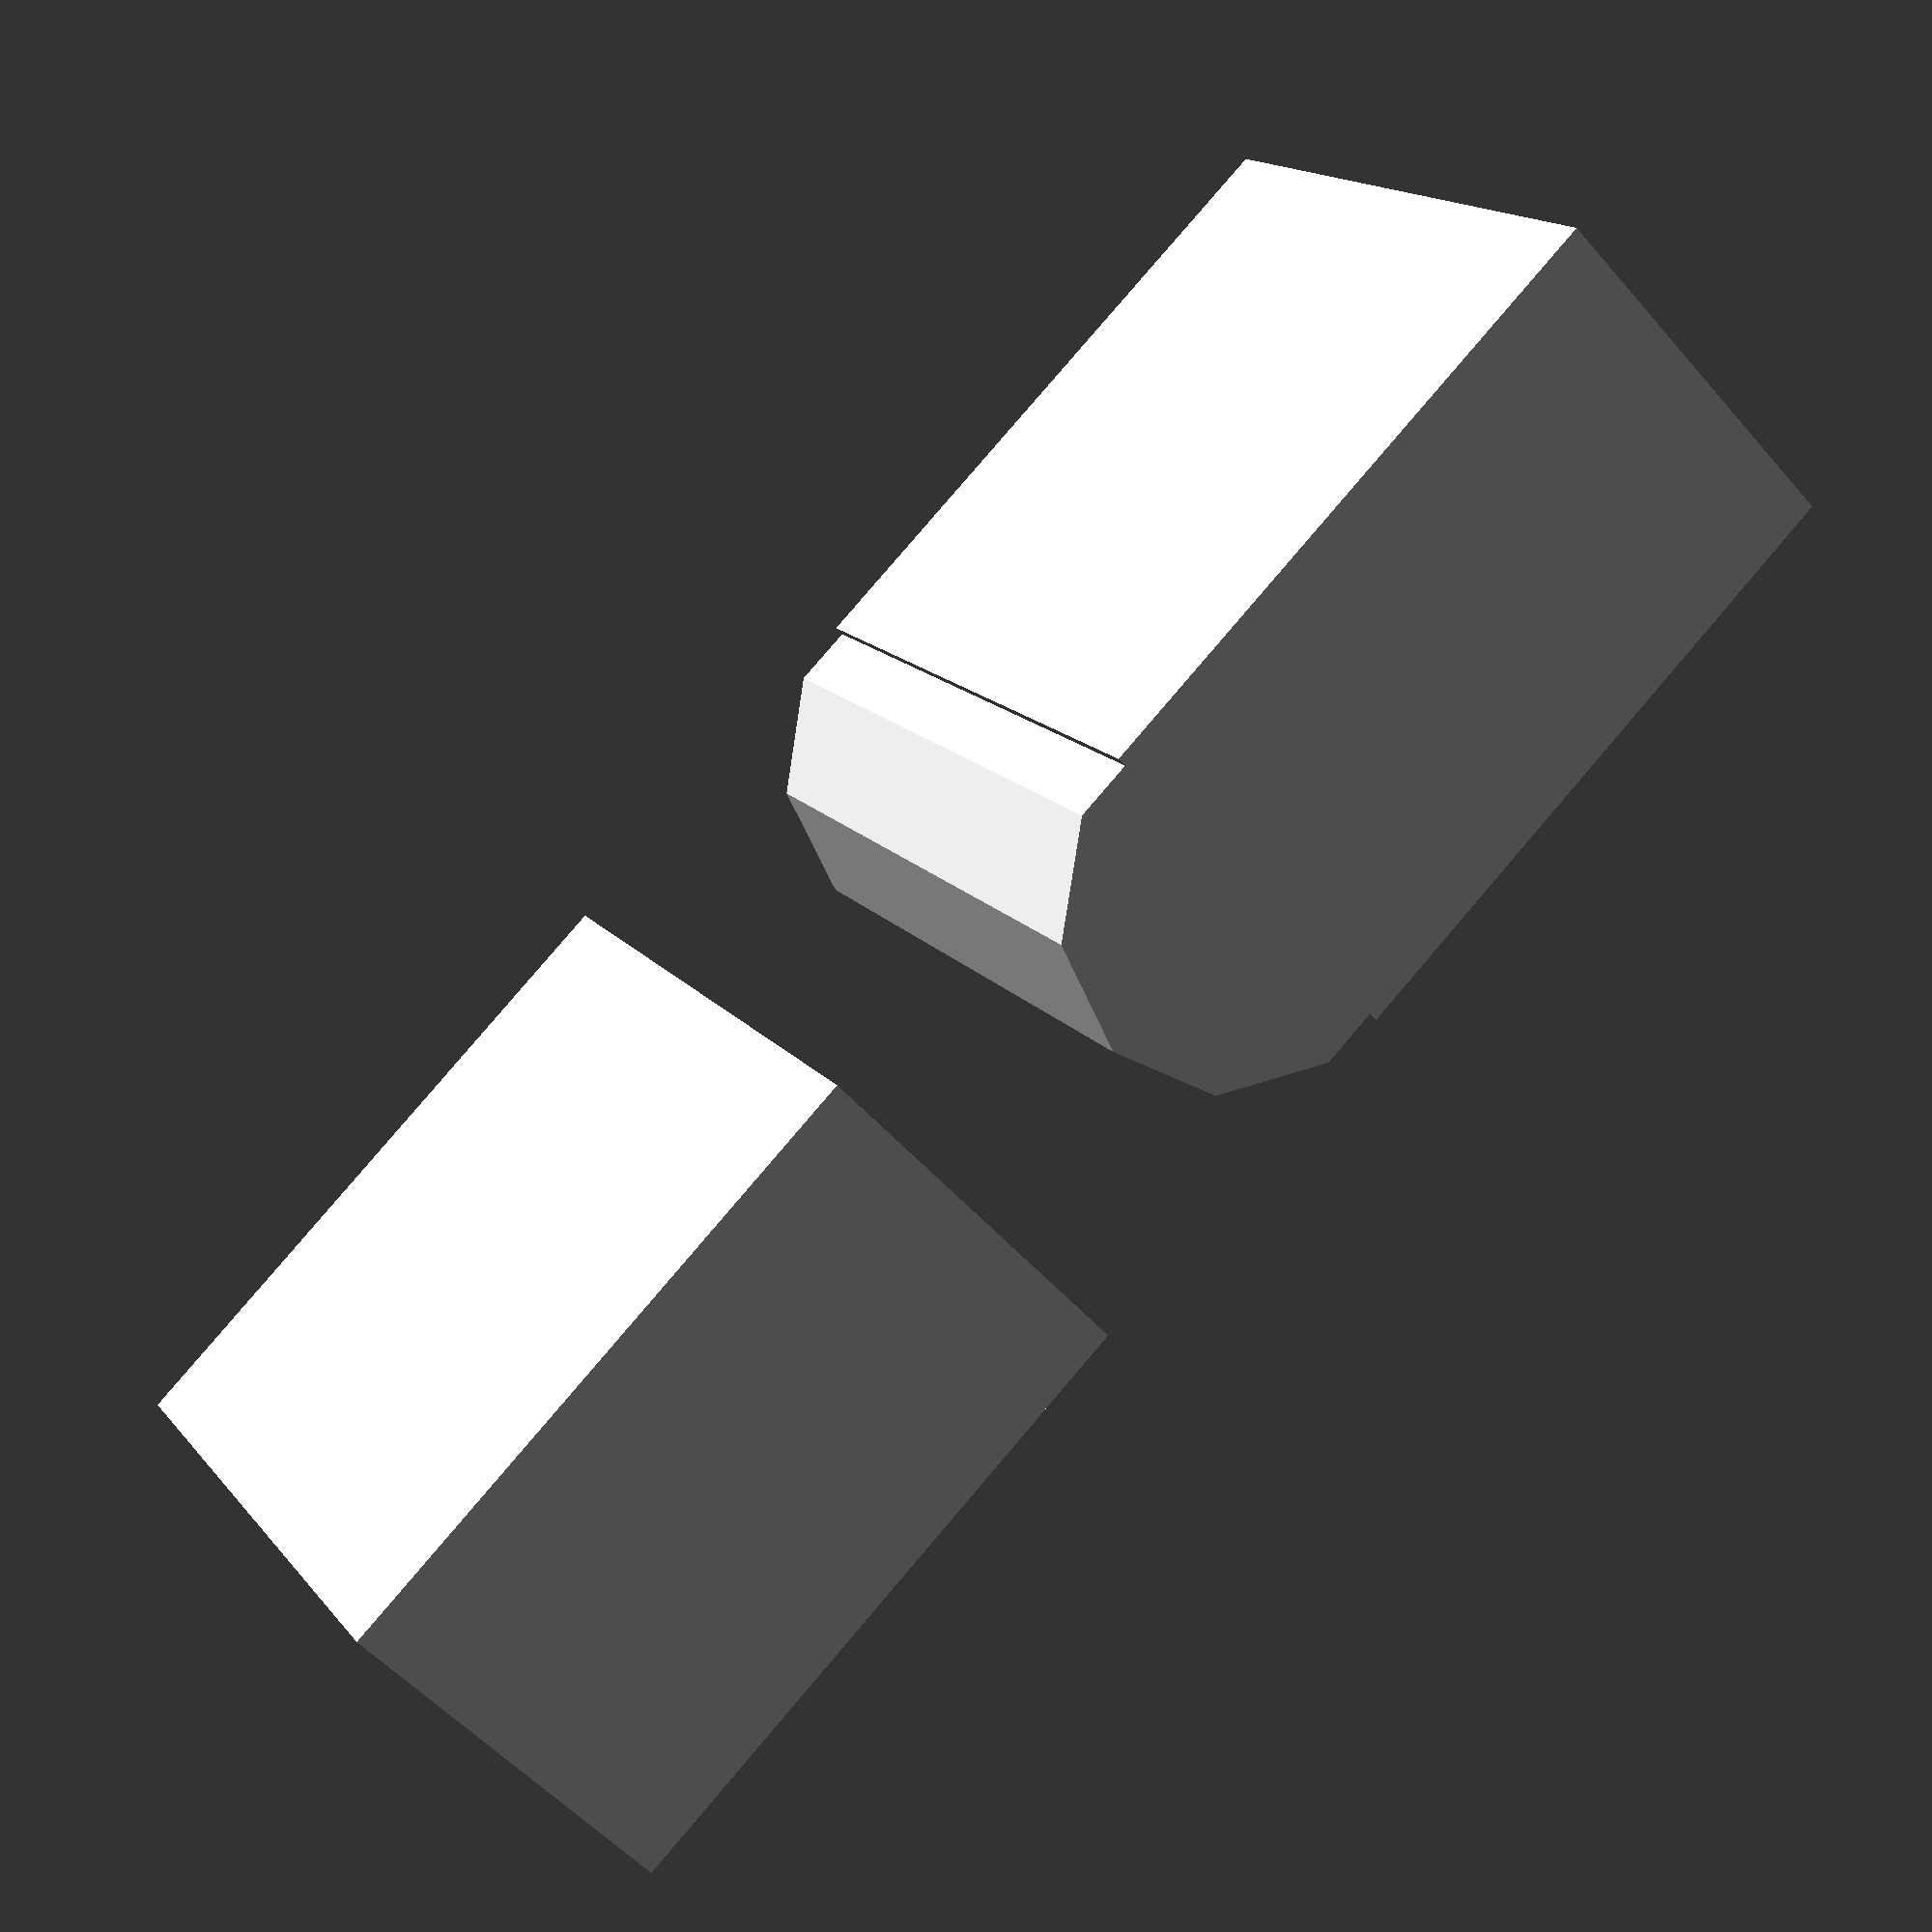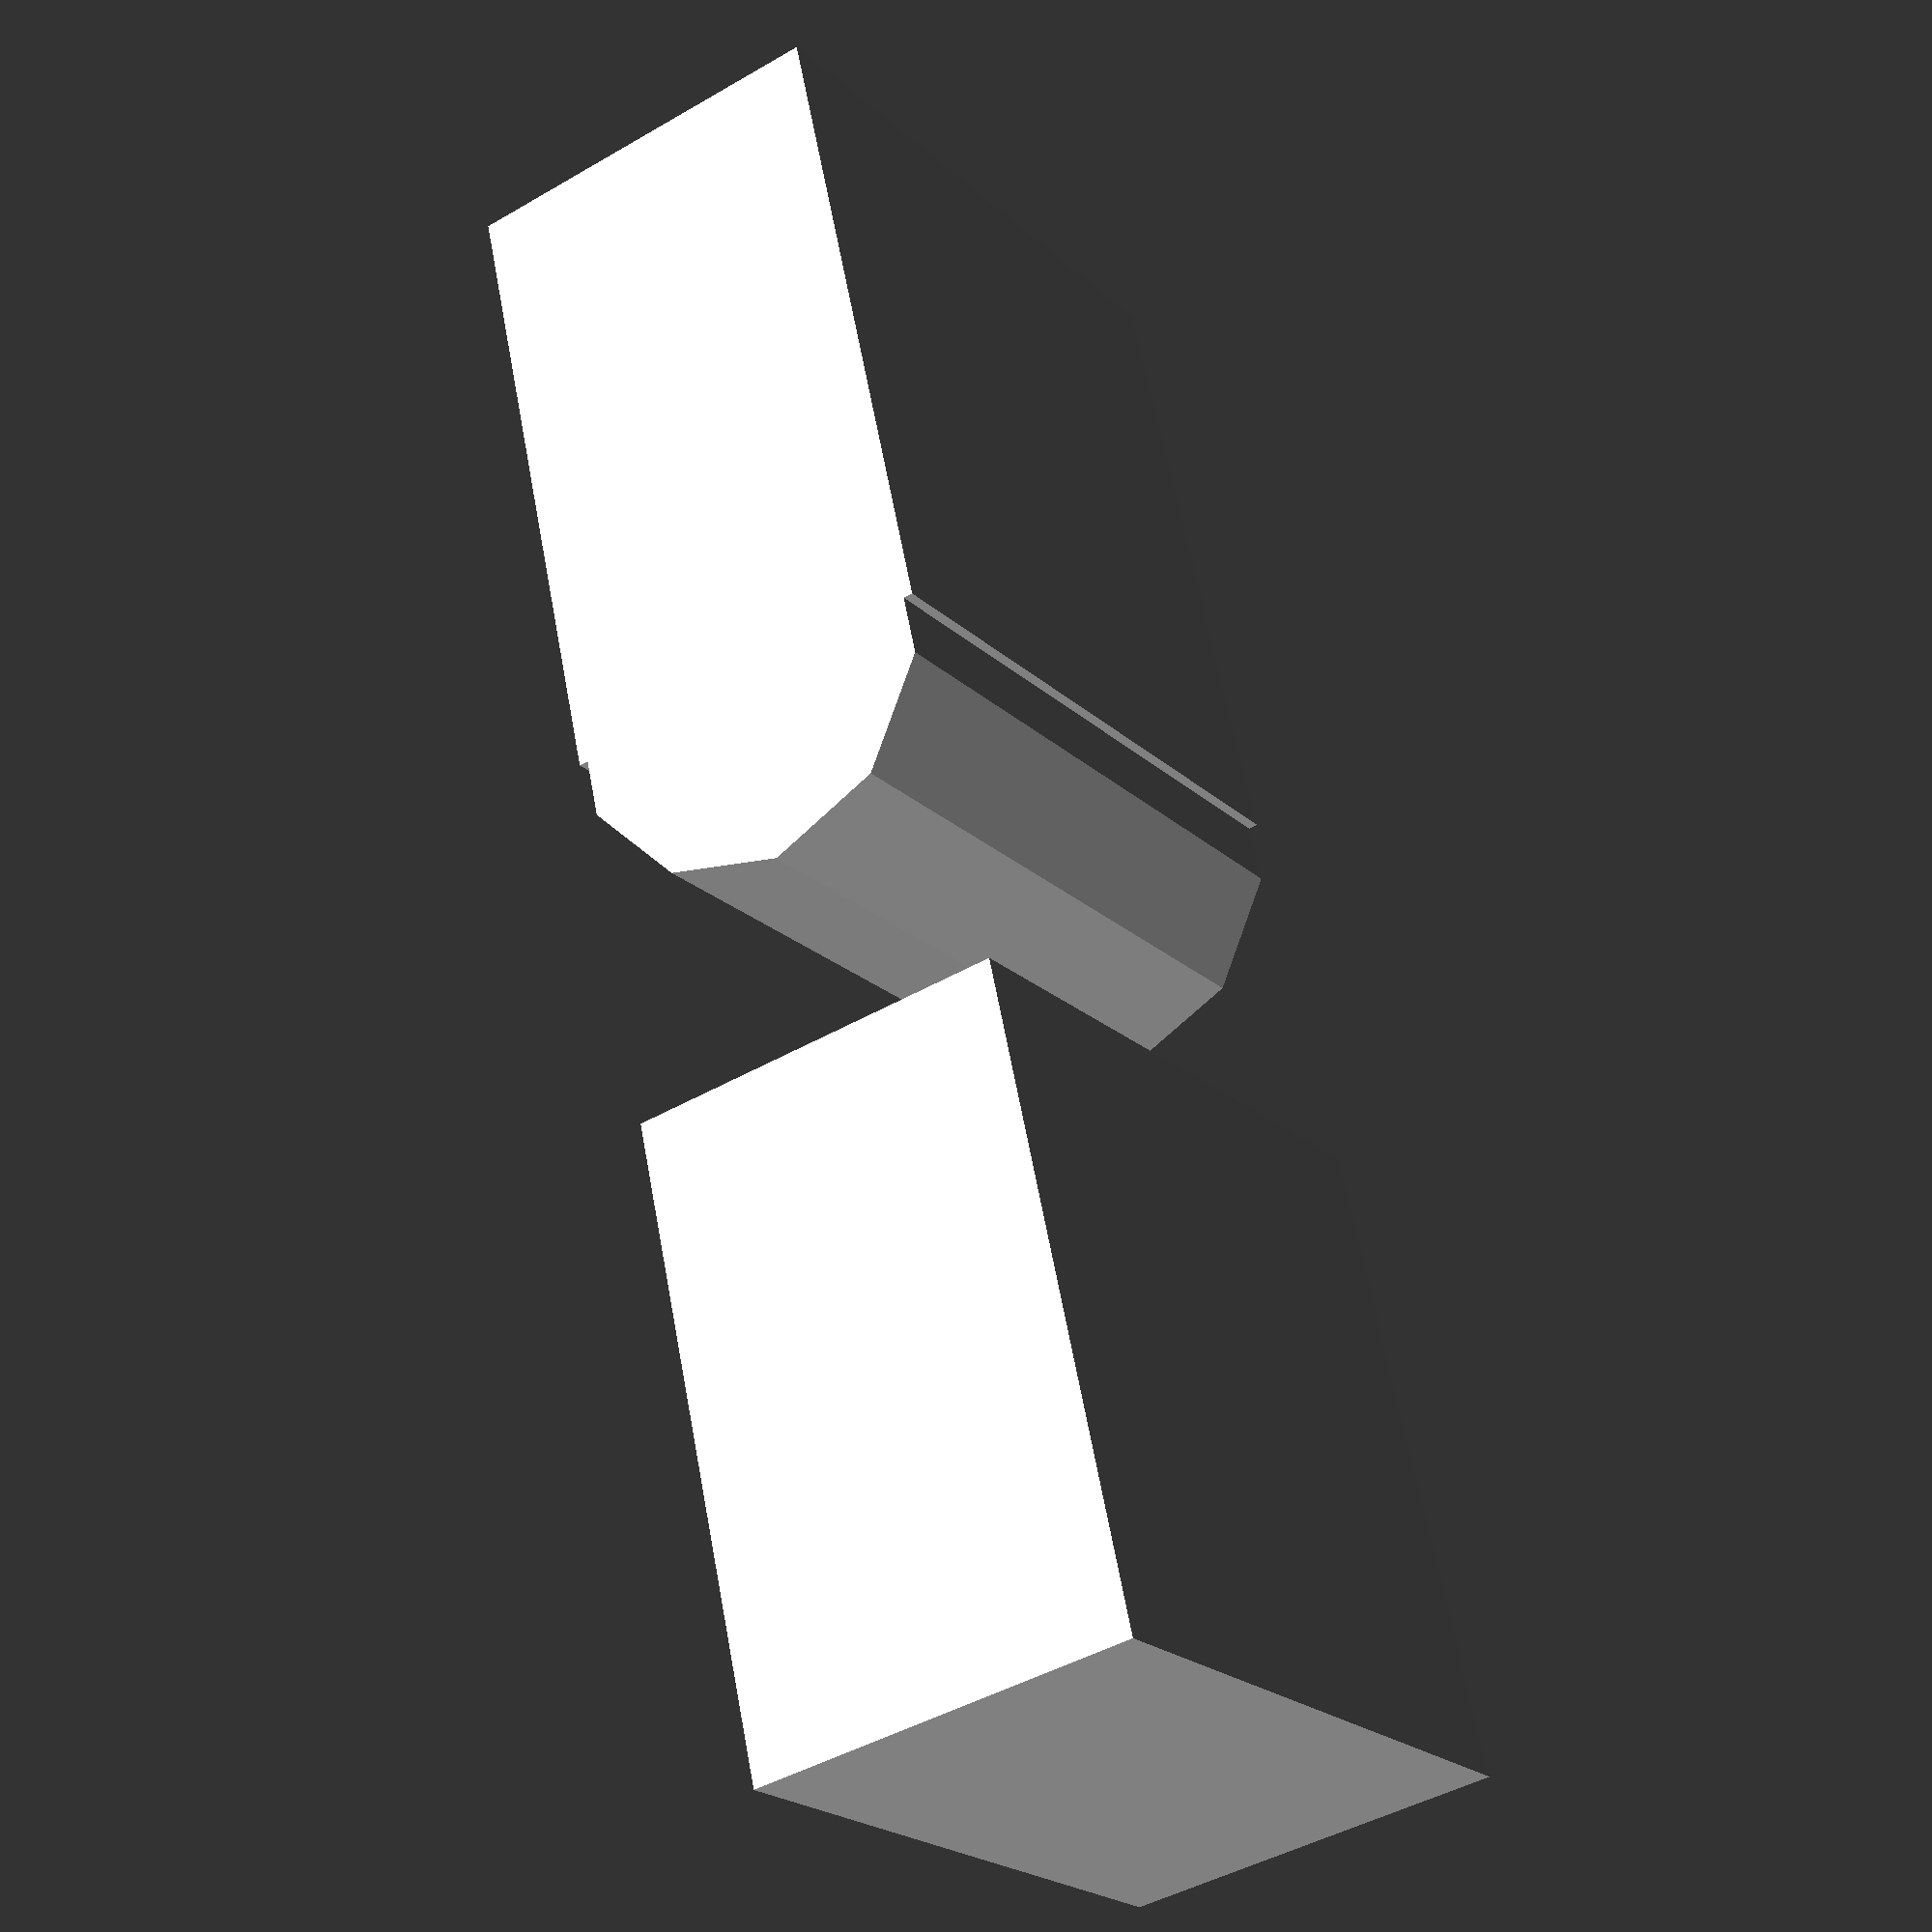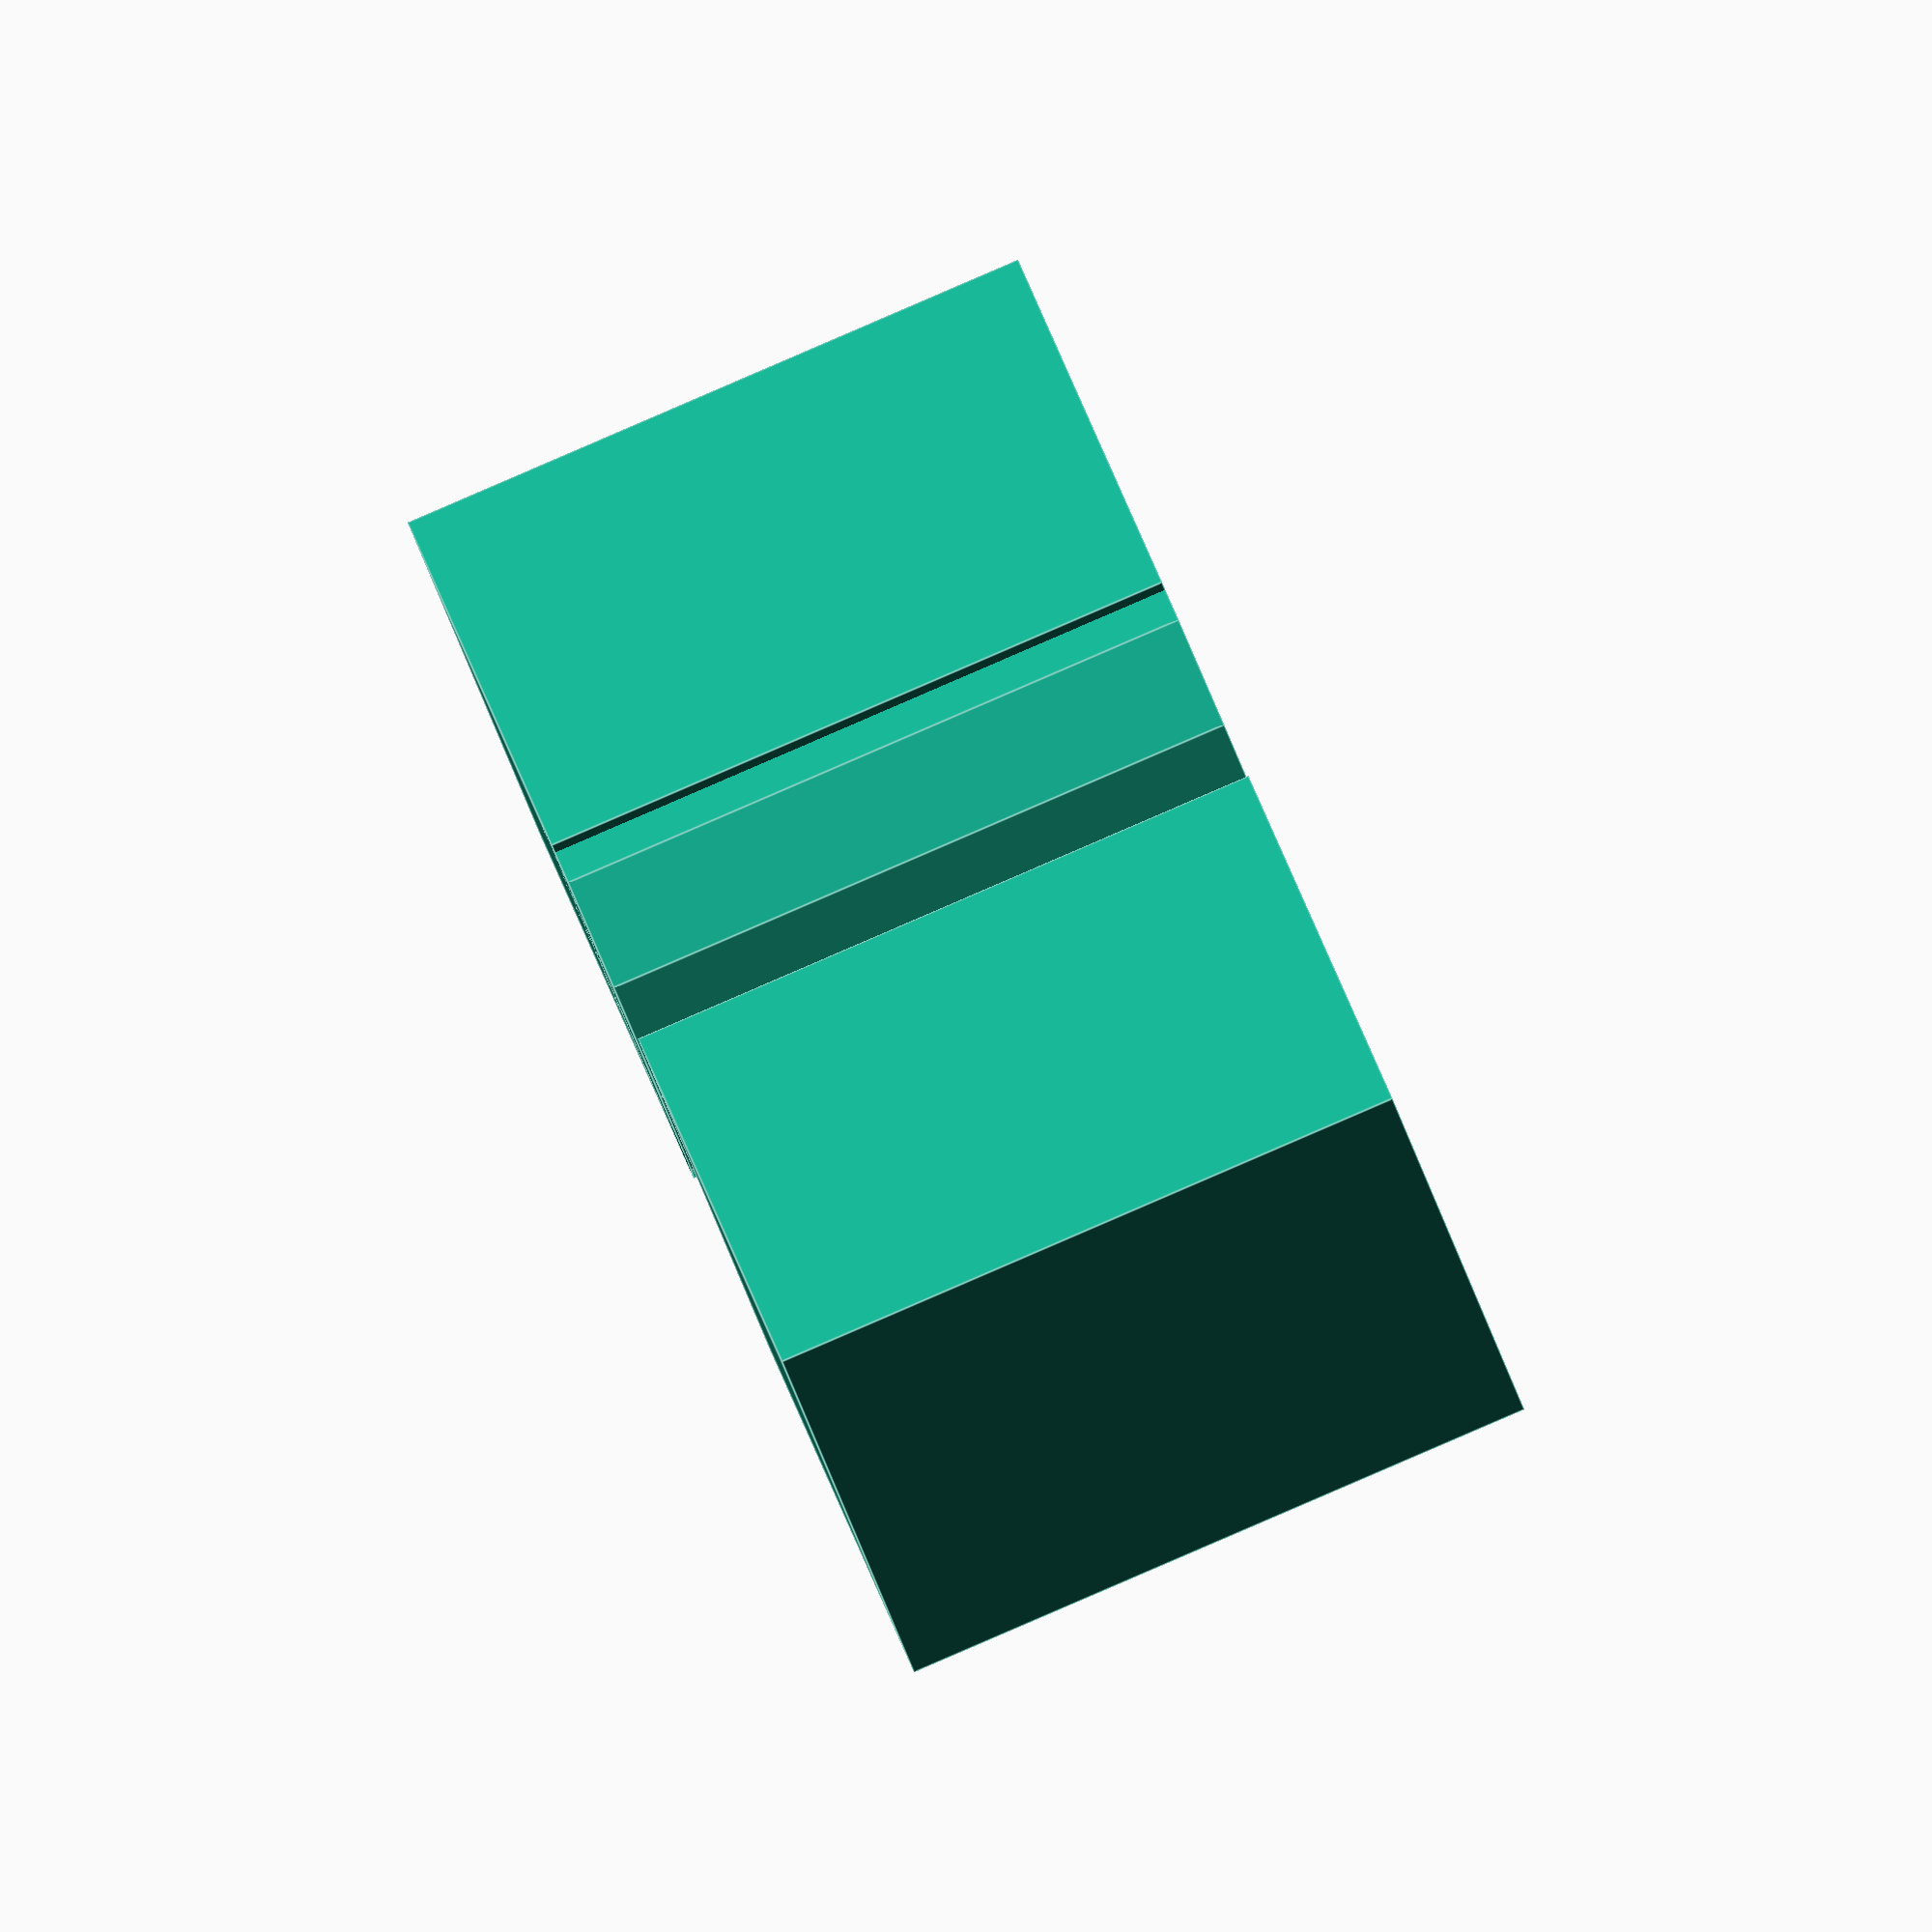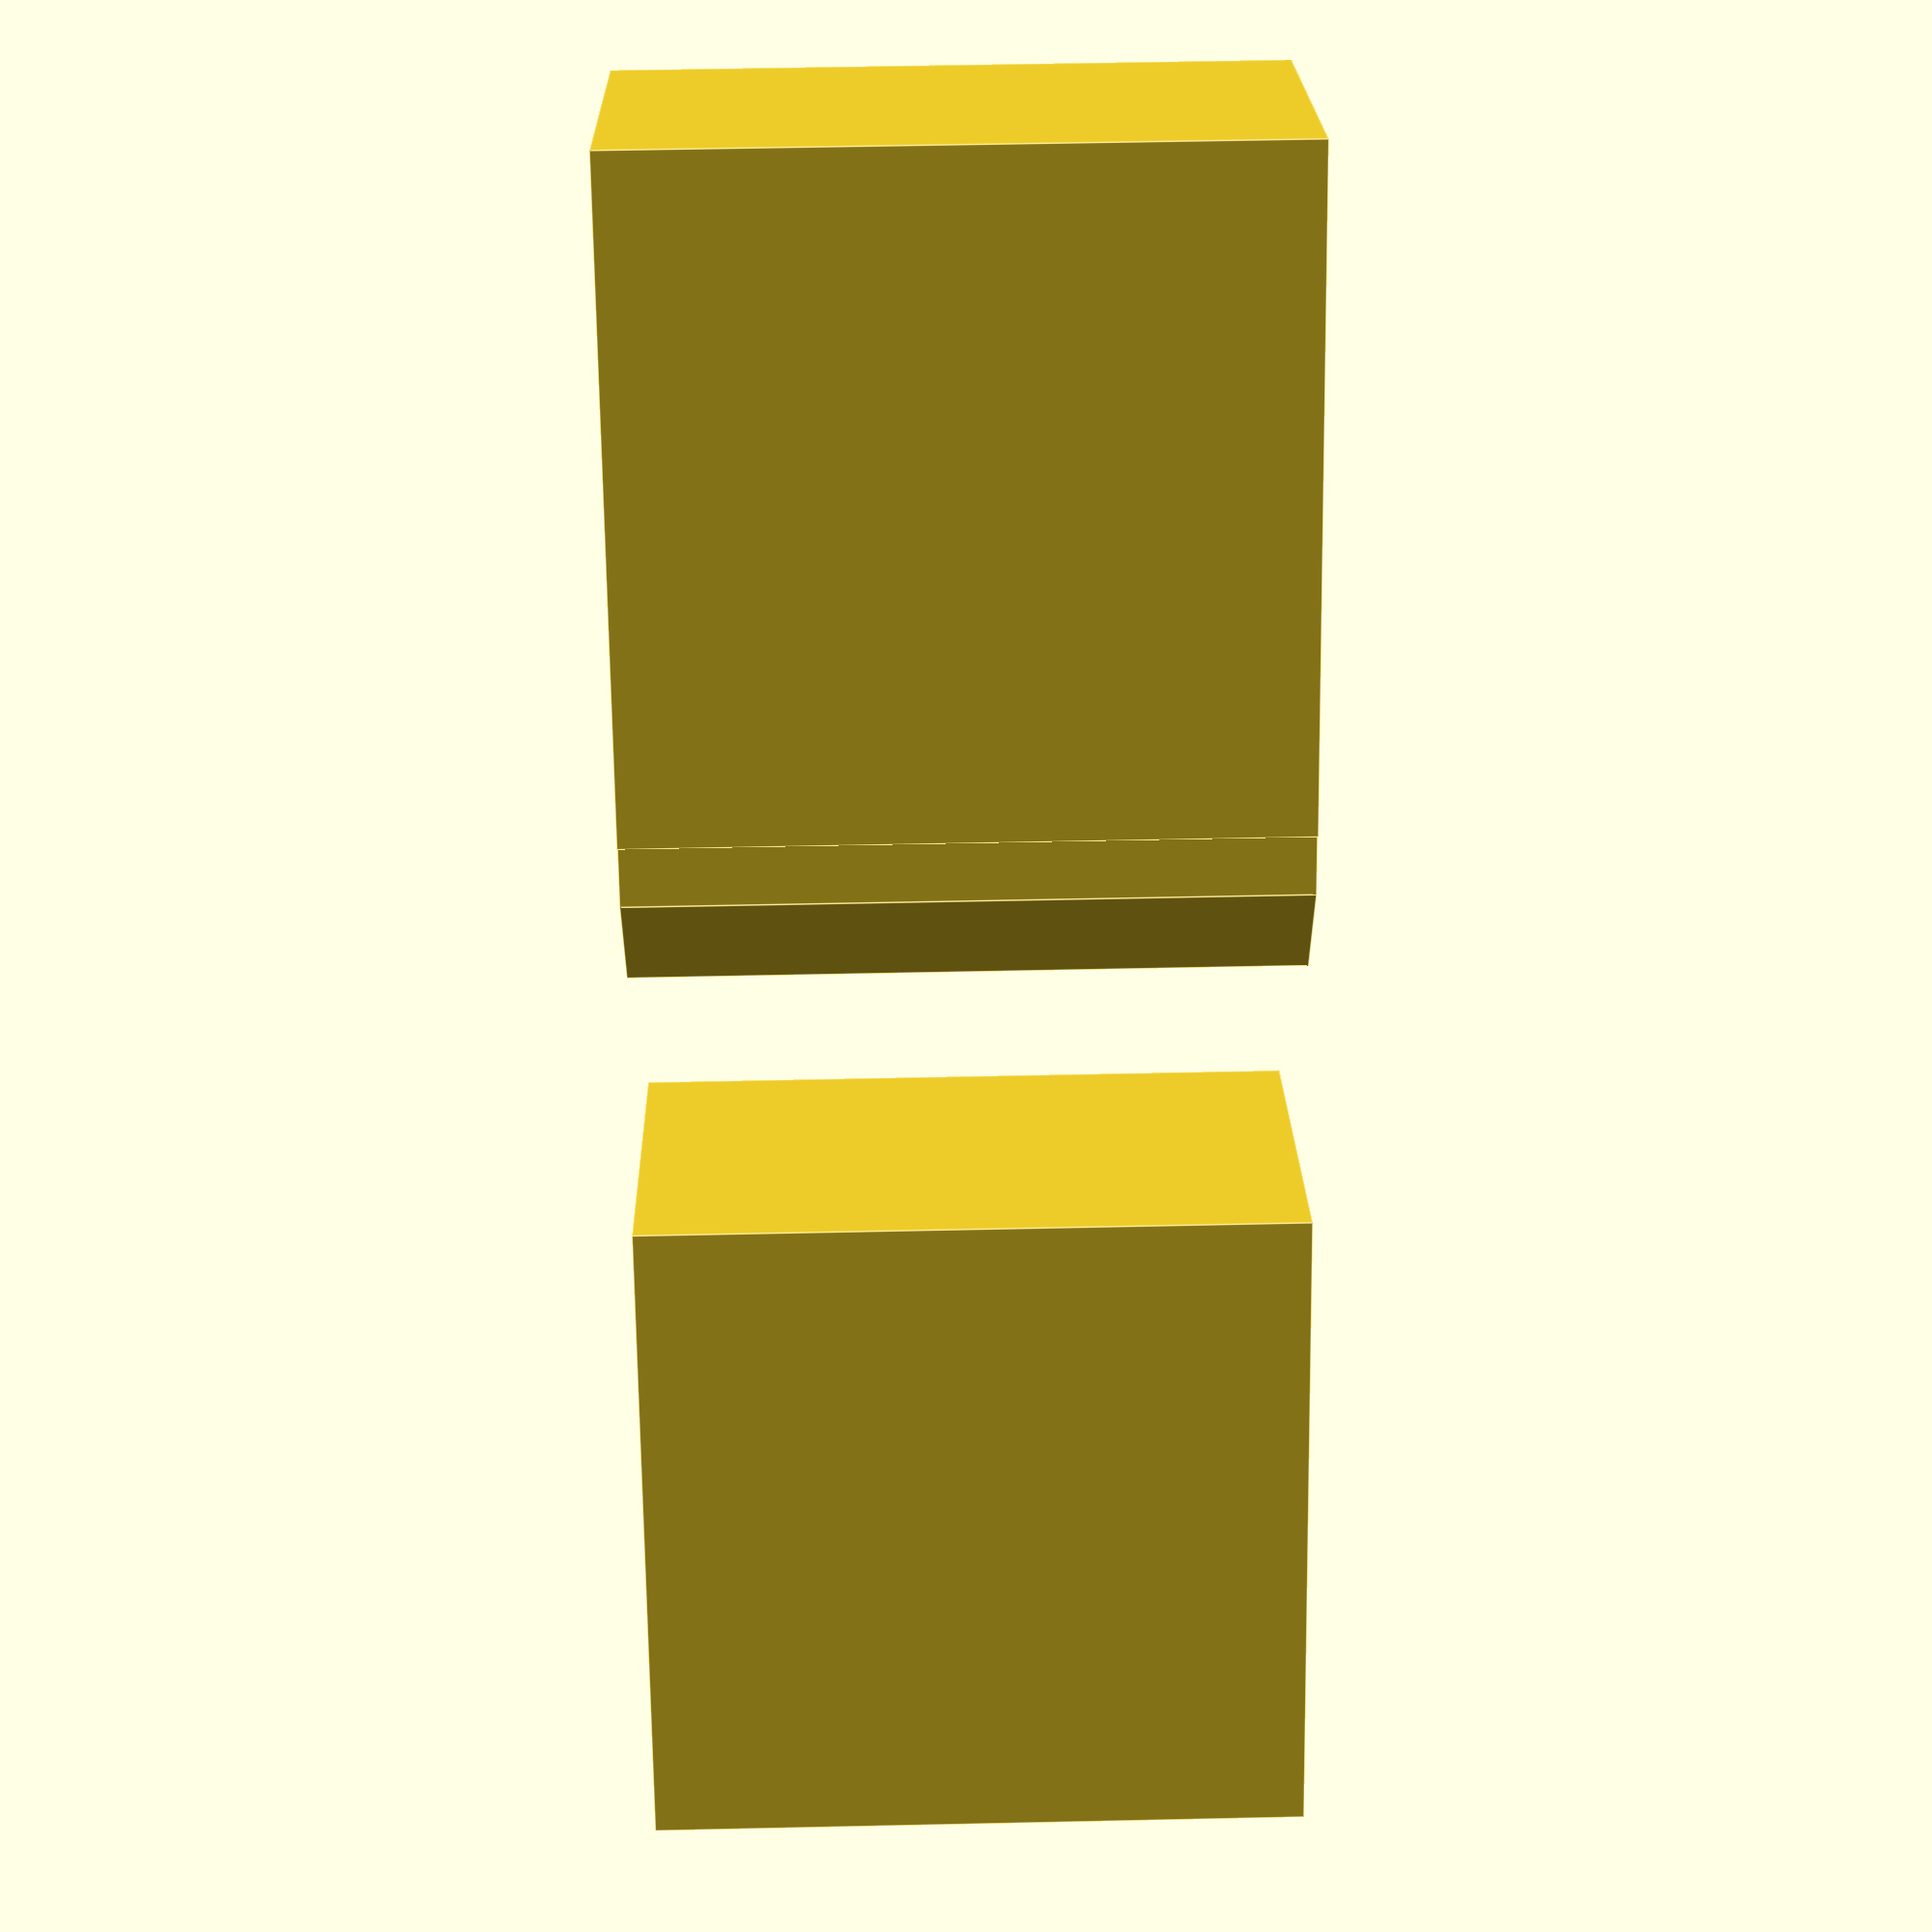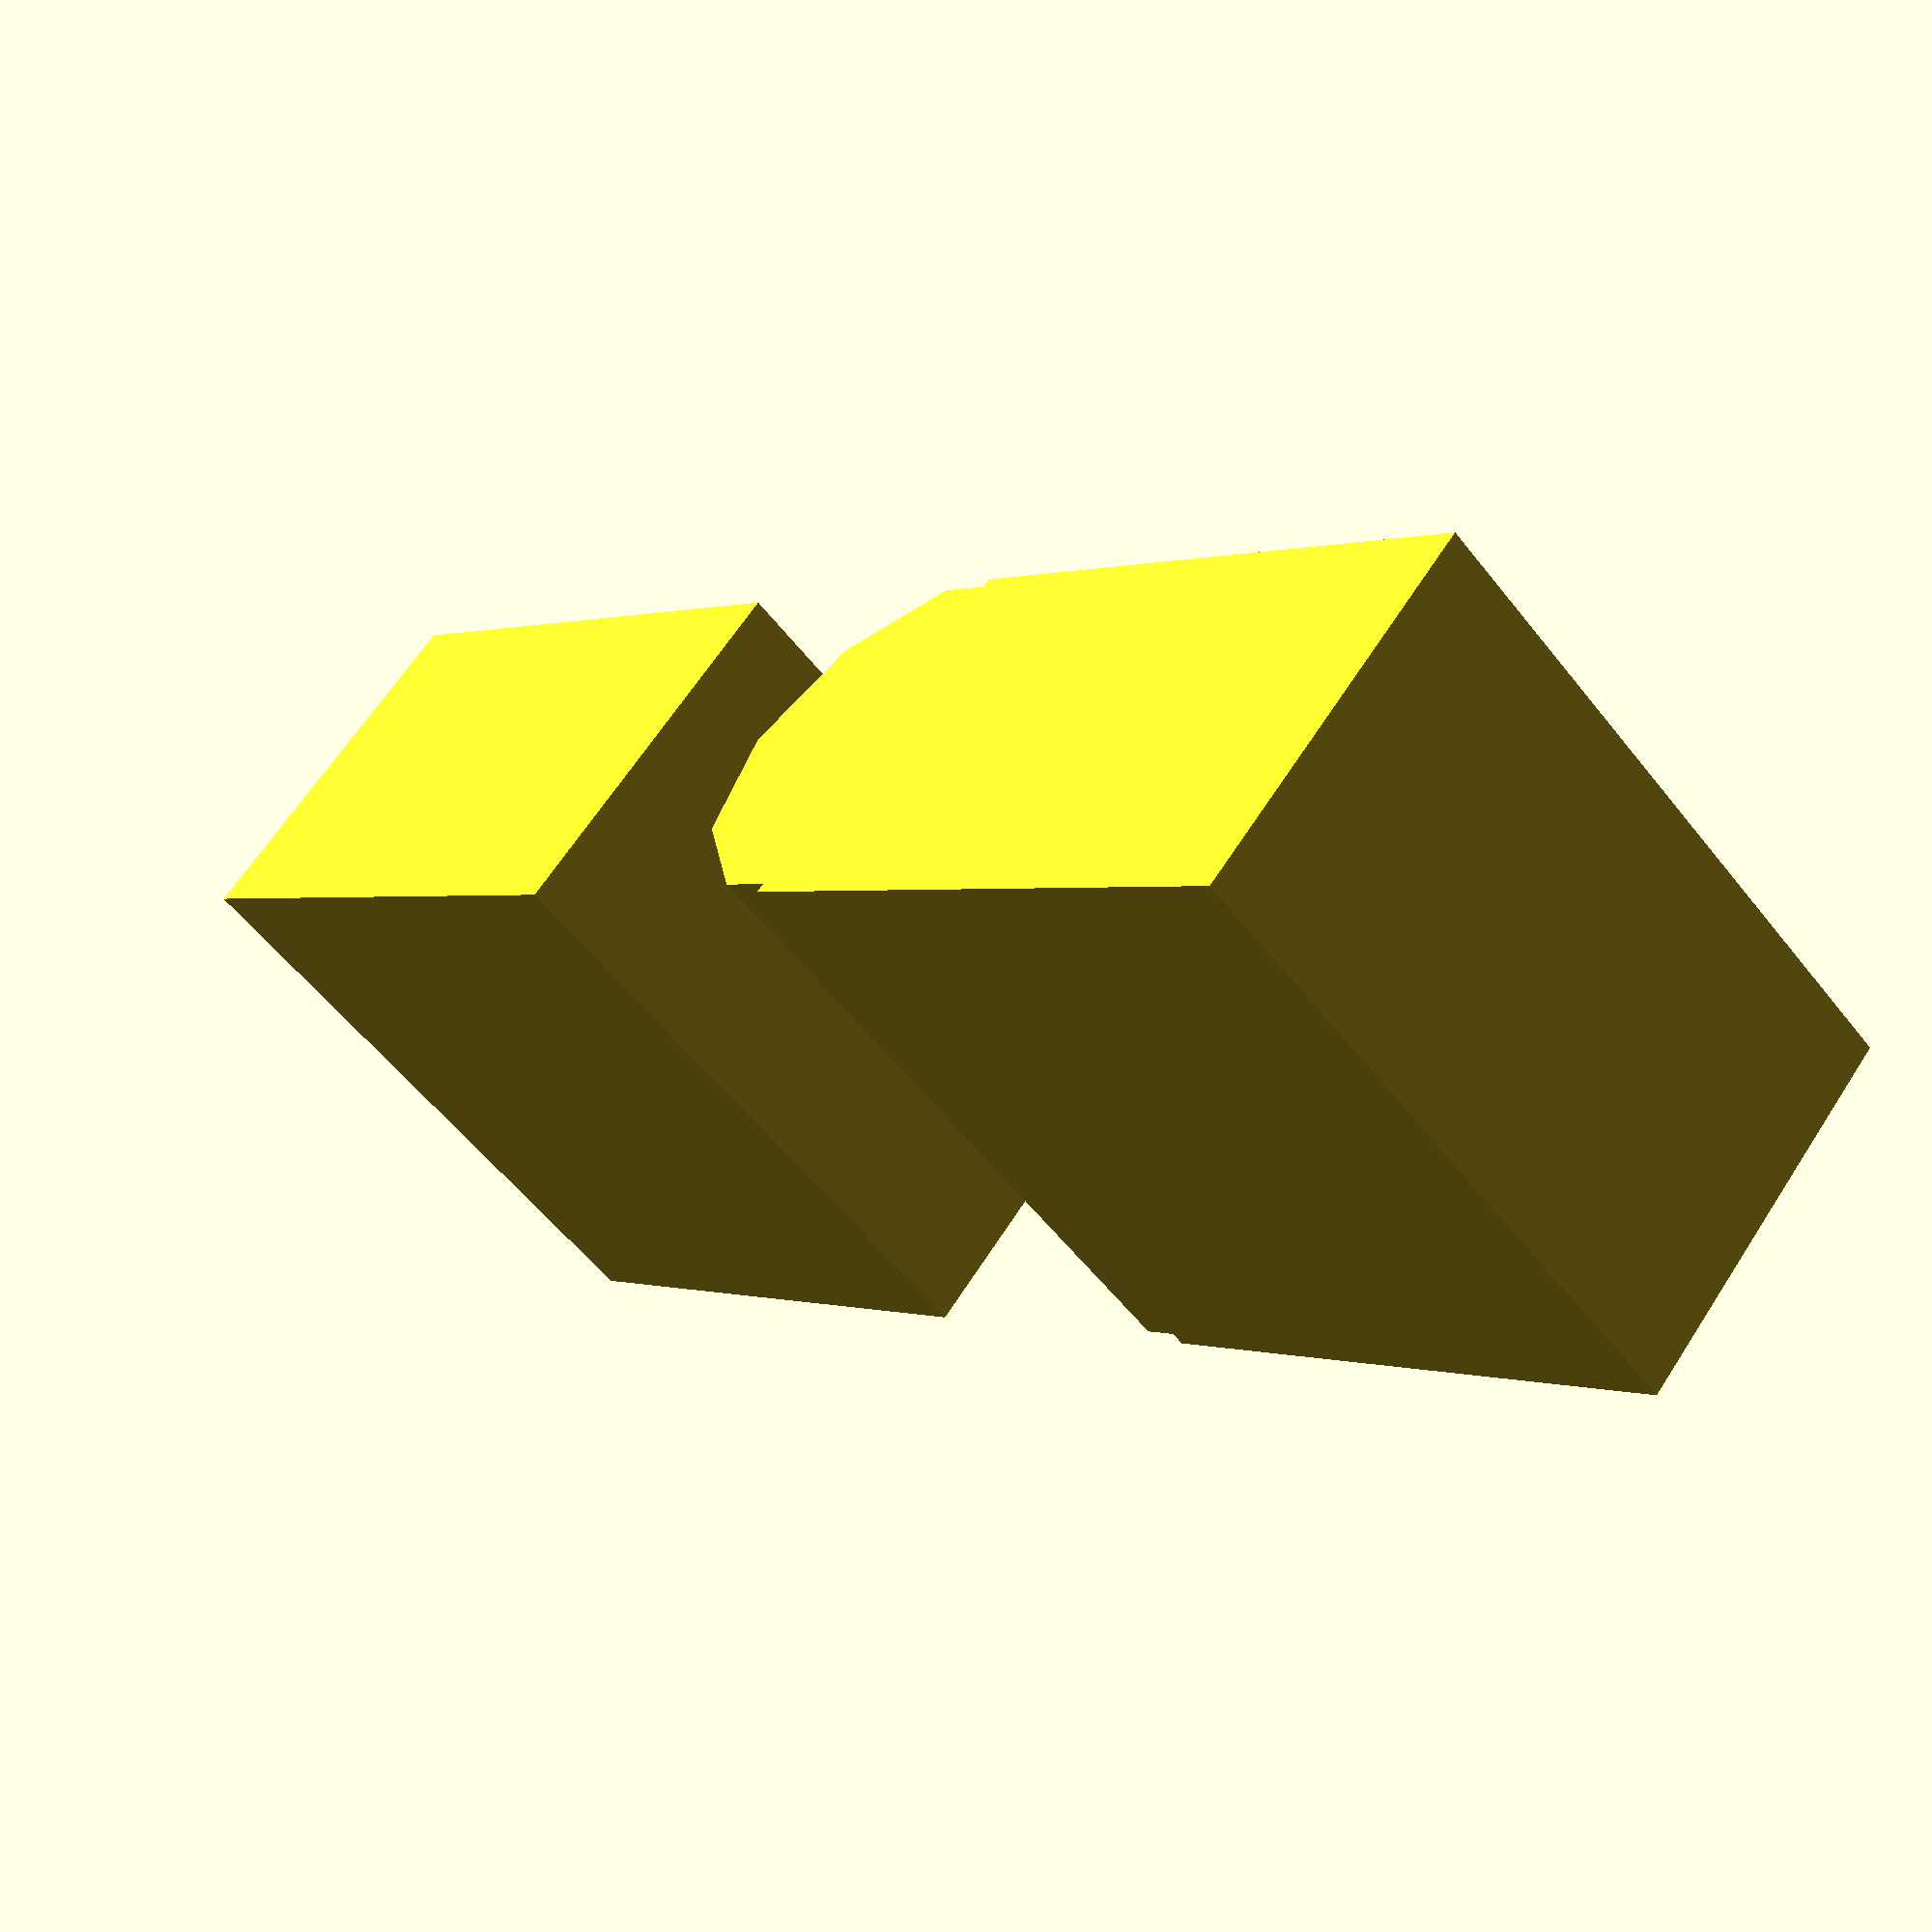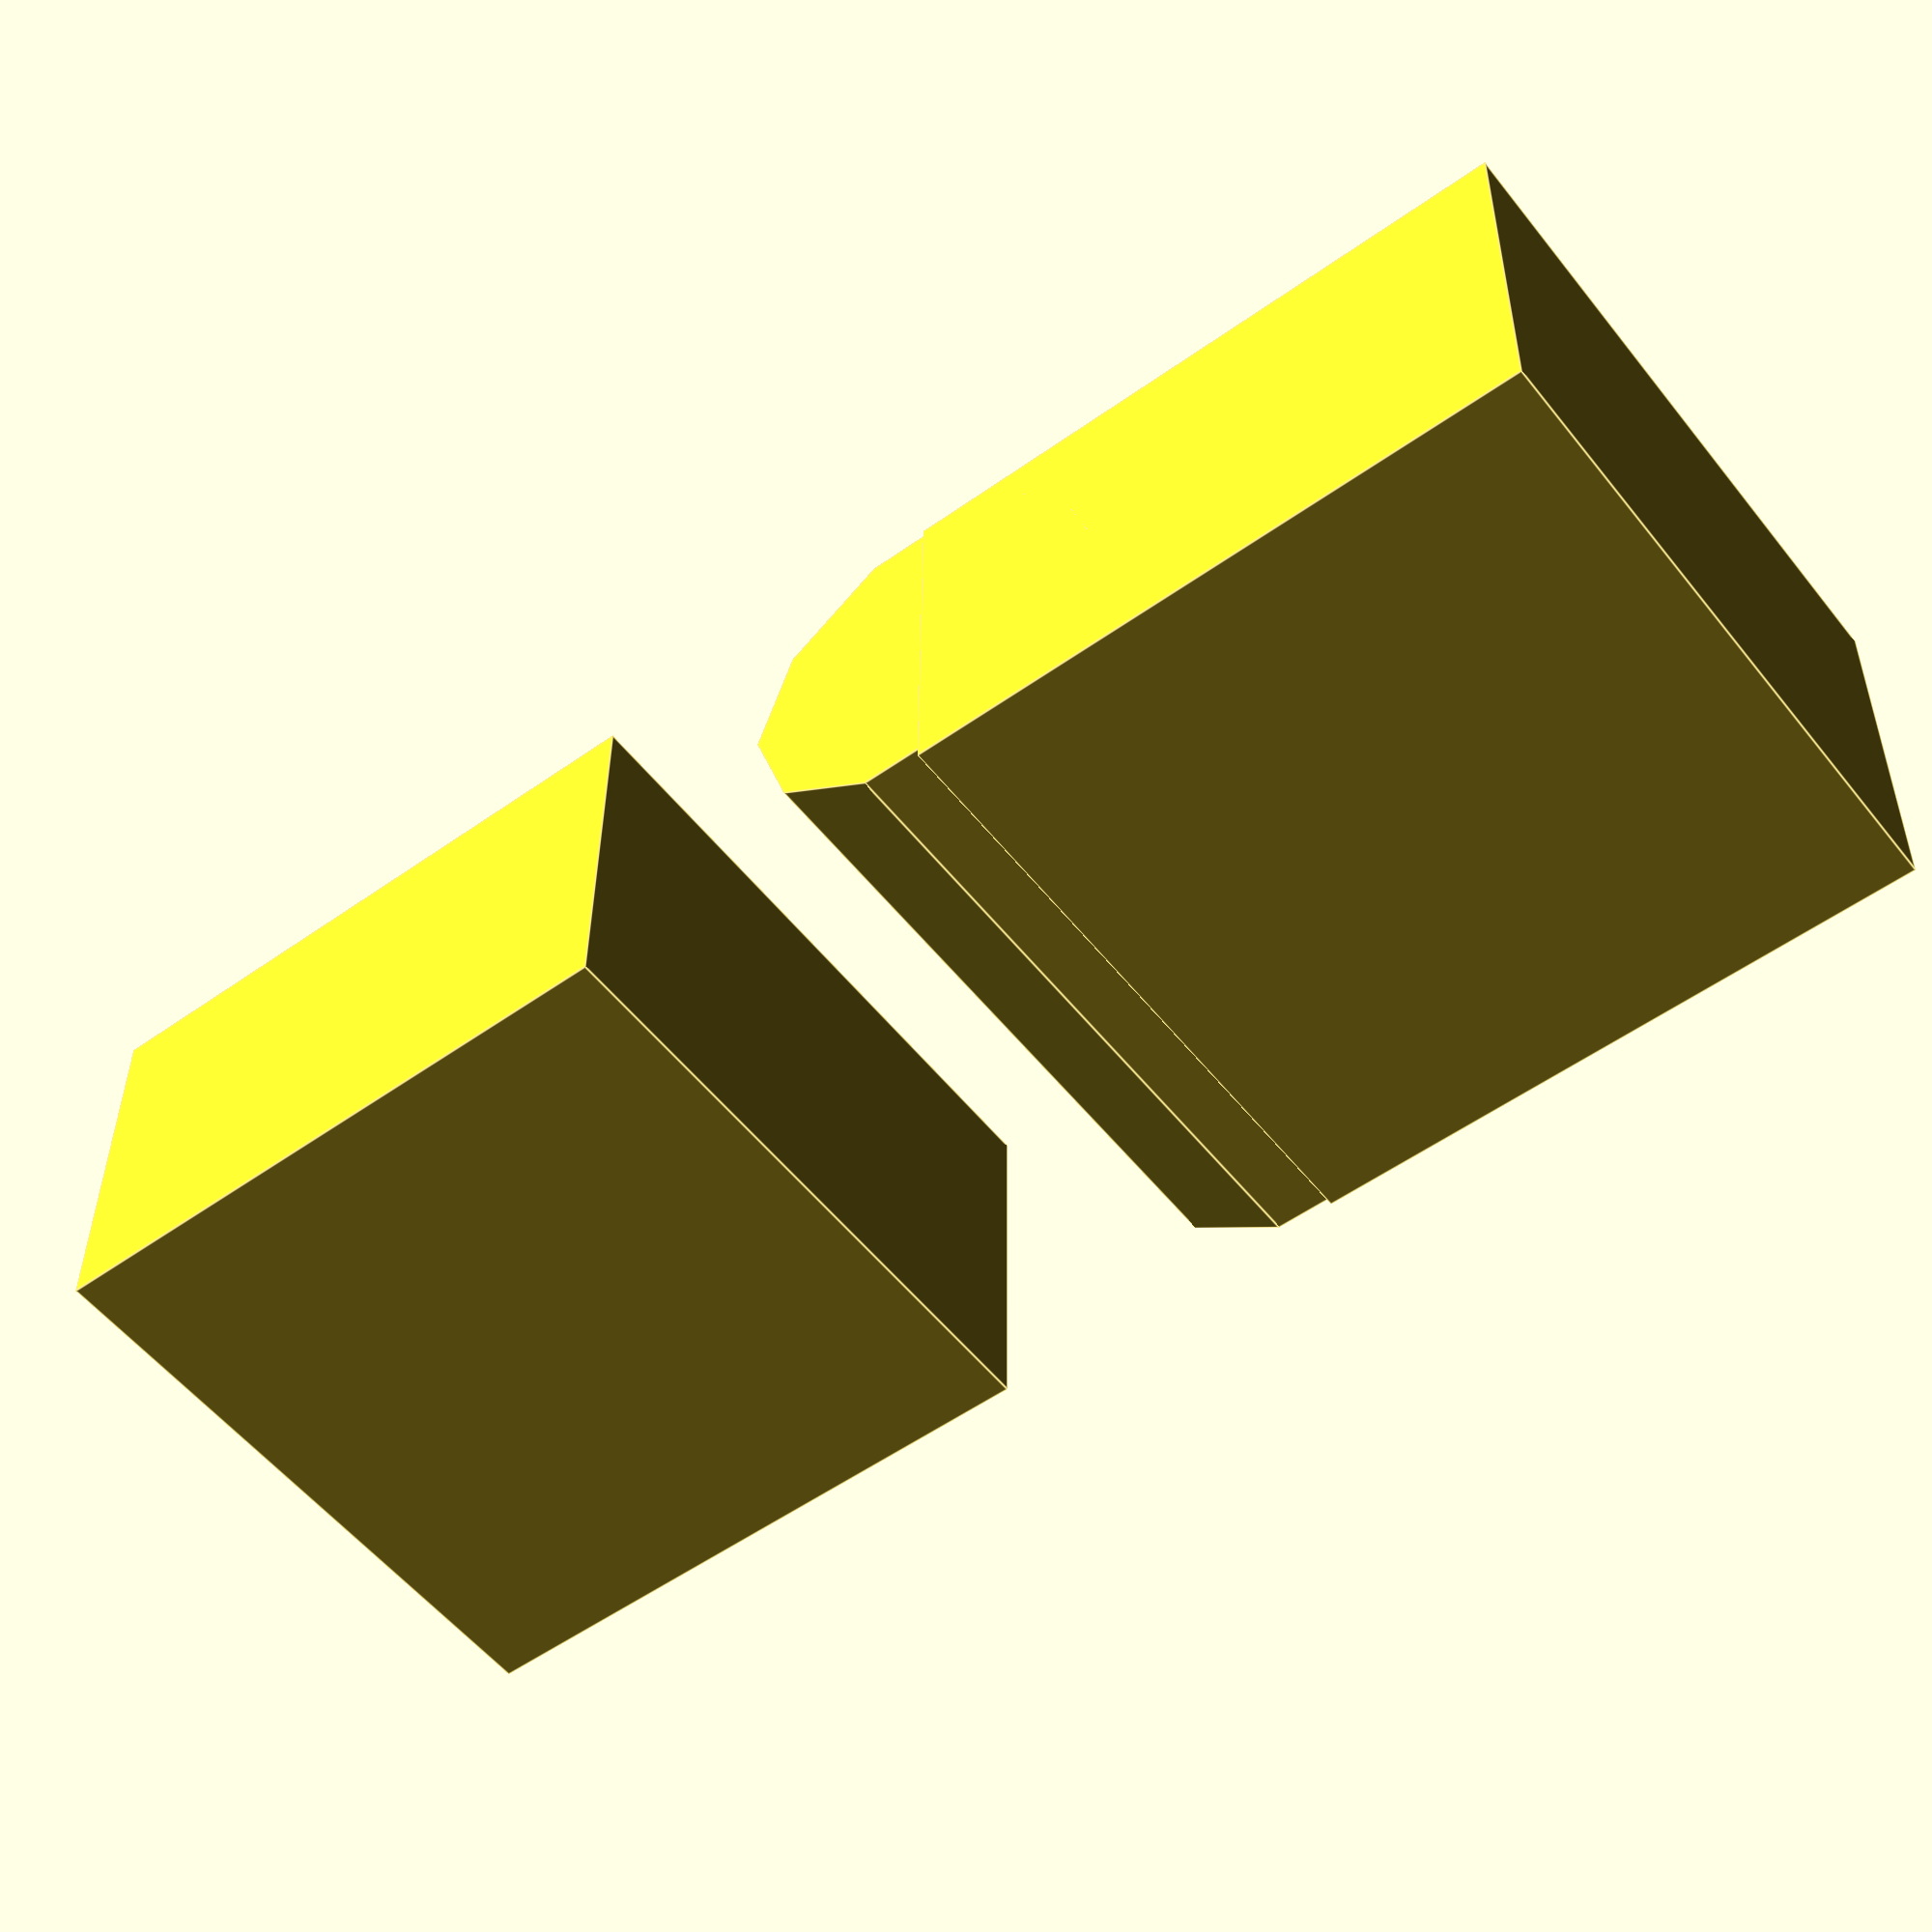
<openscad>
module bisagra() {
    difference() {
        union() {
            cylinder(h=10, d=6); // Eje central
            translate([-10, -3, 0]) cube([10, 6, 10]); // Parte fija
            translate([6, -3, 0]) cube([10, 6, 10]); // Parte móvil
        }
        translate([3, -4, -1]) cylinder(h=12, d=3); // Agujero para pasador
    }
}

// Muestra la bisagra
bisagra();

</openscad>
<views>
elev=164.5 azim=315.6 roll=204.6 proj=p view=wireframe
elev=21.4 azim=102.4 roll=212.6 proj=p view=solid
elev=91.2 azim=56.8 roll=293.3 proj=o view=edges
elev=310.8 azim=118.5 roll=268.6 proj=p view=edges
elev=236.1 azim=42.5 roll=142.6 proj=p view=solid
elev=234.2 azim=179.5 roll=322.6 proj=p view=edges
</views>
